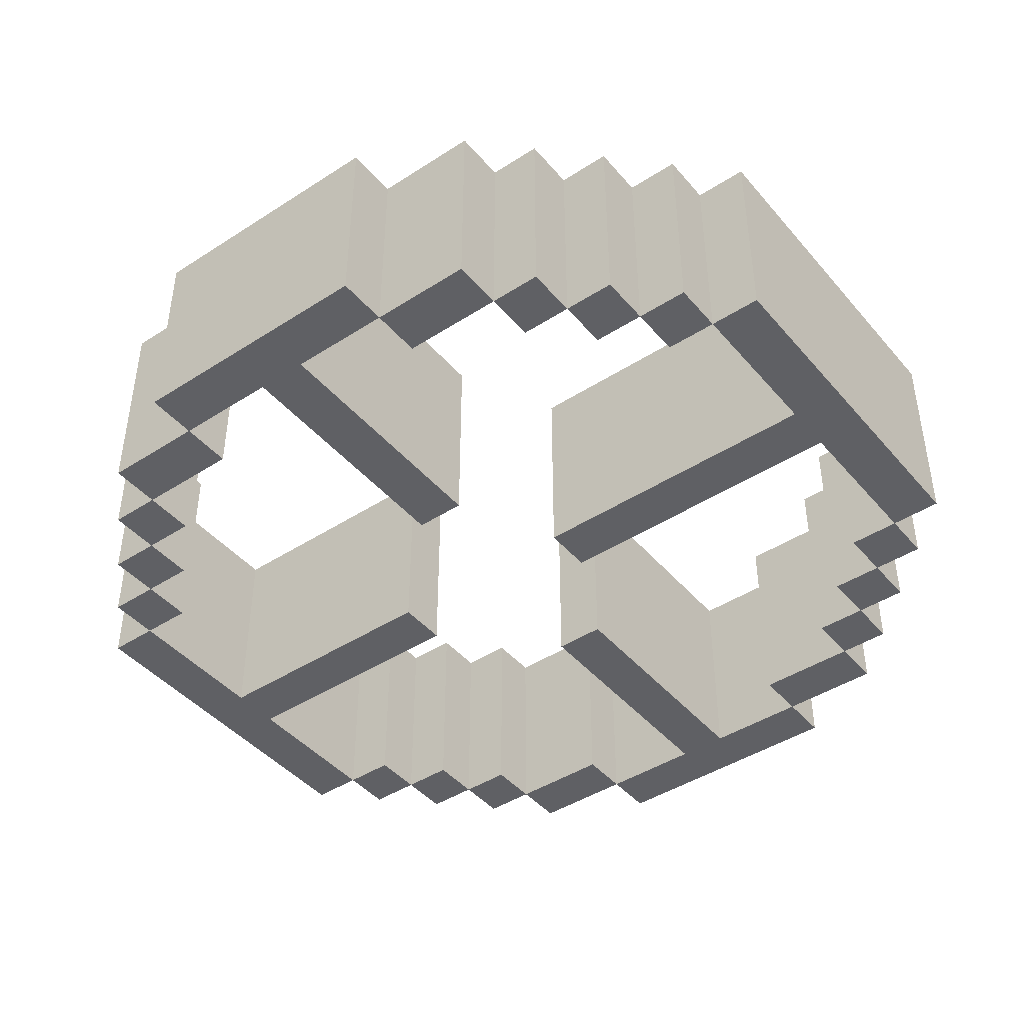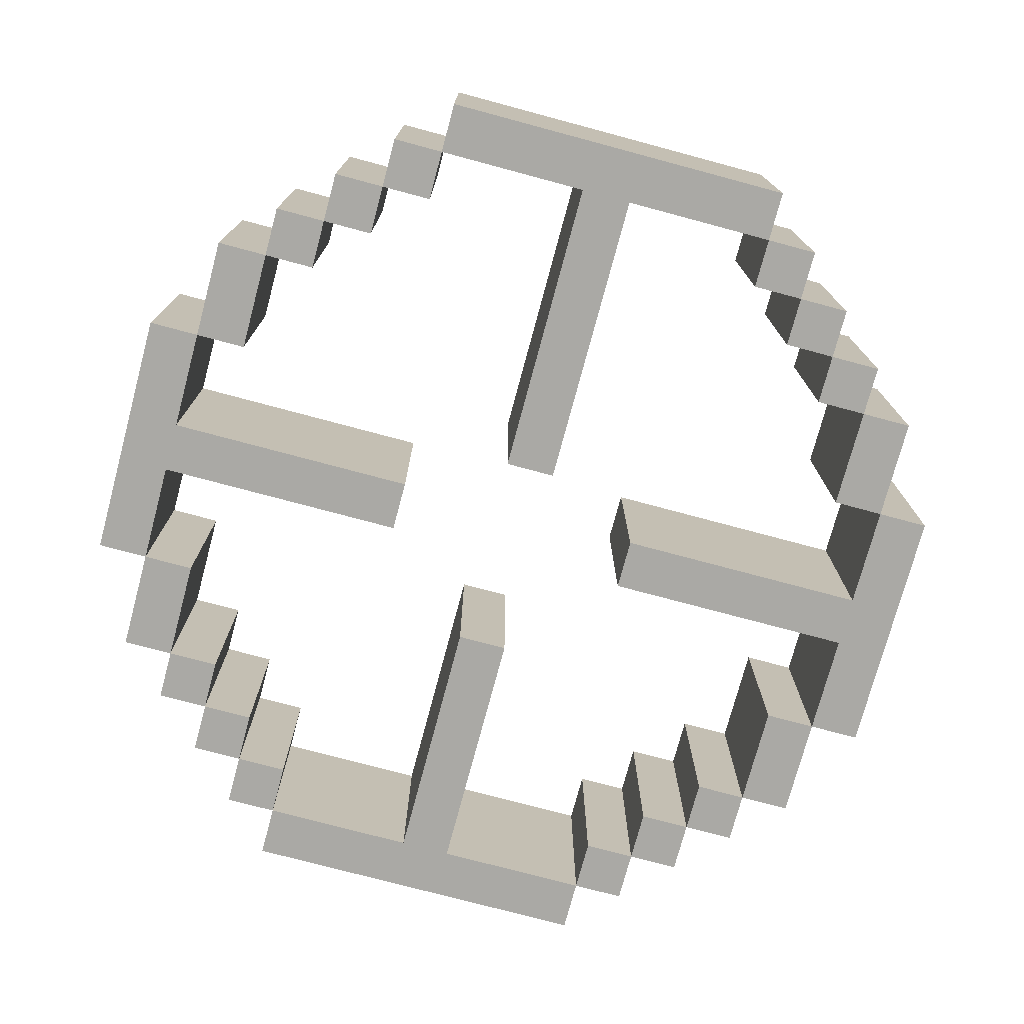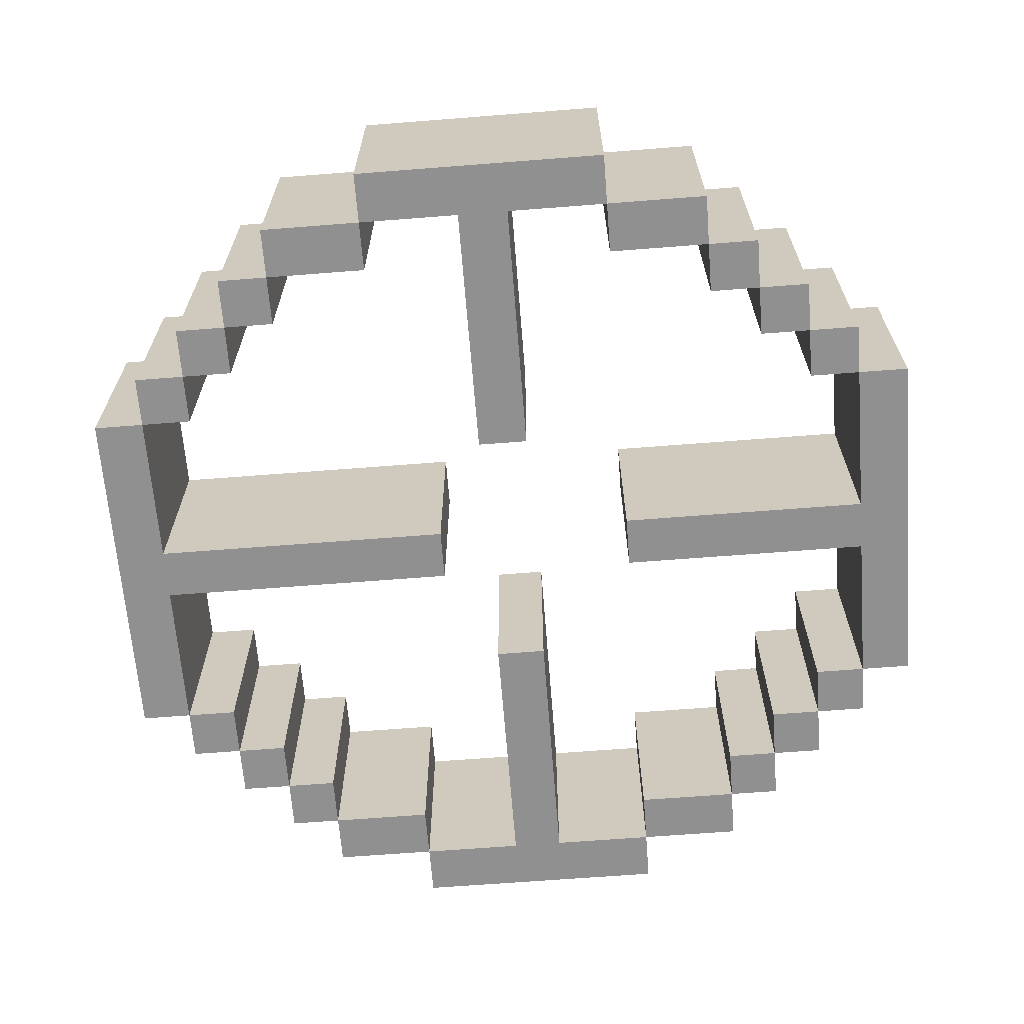
<metadata>
{"format":"obj","ext":"obj","renderer":"f3d","projection":"perspective","resolution":1024,"background":"white","views":[{"elev":-43.7,"azim":127.2,"up":"+Z"},{"elev":-75.4,"azim":165.0,"up":"+Z"},{"elev":-65.8,"azim":-85.5,"up":"+Z"}]}
</metadata>
<code>
o
v 1 4 -3.6
v 1 4 -4
v 1 4.5 -3.6
v 1 4.5 -4
v 1.1 3.8 -3.6
v 1.1 3.8 -4
v 1.1 4 -3.6
v 1.1 4 -4
v 1.1 4.5 -3.6
v 1.1 4.5 -4
v 1.1 4.7 -3.6
v 1.1 4.7 -4
v 1.2 3.7 -3.6
v 1.2 3.7 -4
v 1.2 3.8 -3.6
v 1.2 3.8 -4
v 1.2 4.7 -3.6
v 1.2 4.7 -4
v 1.2 4.8 -3.6
v 1.2 4.8 -4
v 1.3 3.6 -3.6
v 1.3 3.6 -4
v 1.3 3.7 -3.6
v 1.3 3.7 -4
v 1.3 4.8 -3.6
v 1.3 4.8 -4
v 1.3 4.9 -3.6
v 1.3 4.9 -4
v 1.4 3.5 -3.6
v 1.4 3.5 -4
v 1.4 3.6 -3.6
v 1.4 3.6 -4
v 1.4 4.9 -3.6
v 1.4 4.9 -4
v 1.4 5 -3.6
v 1.4 5 -4
v 1.5 3.4 -3.6
v 1.5 3.4 -4
v 1.5 3.5 -3.6
v 1.5 3.5 -4
v 1.5 5 -3.6
v 1.5 5 -4
v 1.5 5.1 -3.6
v 1.5 5.1 -4
v 1.8 3.5 -3.6
v 1.8 3.5 -4
v 1.8 4 -3.6
v 1.8 4 -4
v 1.8 4.4 -3.6
v 1.8 4.4 -4
v 1.8 5 -3.6
v 1.8 5 -4
v 2.1 4.2 -3.6
v 2.1 4.2 -4
v 2.1 4.3 -3.6
v 2.1 4.3 -4
v 2.2 3.5 -3.6
v 2.2 3.5 -4
v 2.2 3.6 -3.6
v 2.2 3.6 -4
v 2.2 4.9 -3.6
v 2.2 4.9 -4
v 2.2 5 -3.6
v 2.2 5 -4
v 2.3 3.6 -3.6
v 2.3 3.6 -4
v 2.3 3.7 -3.6
v 2.3 3.7 -4
v 2.3 4.8 -3.6
v 2.3 4.8 -4
v 2.3 4.9 -3.6
v 2.3 4.9 -4
v 2.4 3.7 -3.6
v 2.4 3.7 -4
v 2.4 3.8 -3.6
v 2.4 3.8 -4
v 2.4 4.7 -3.6
v 2.4 4.7 -4
v 2.4 4.8 -3.6
v 2.4 4.8 -4
v 2.5 3.8 -3.6
v 2.5 3.8 -4
v 2.5 4 -3.6
v 2.5 4 -4
v 2.5 4.5 -3.6
v 2.5 4.5 -4
v 2.5 4.7 -3.6
v 2.5 4.7 -4
v 2.6 4 -3.6
v 2.6 4 -4
v 2.6 4.2 -3.6
v 2.6 4.2 -4
v 2.6 4.3 -3.6
v 2.6 4.3 -4
v 2.6 4.5 -3.6
v 2.6 4.5 -4
v 1.1 4 -3.6
v 1.1 4 -4
v 1.1 4.2 -3.6
v 1.1 4.2 -4
v 1.1 4.3 -3.6
v 1.1 4.3 -4
v 1.1 4.5 -3.6
v 1.1 4.5 -4
v 1.2 3.8 -3.6
v 1.2 3.8 -4
v 1.2 4 -3.6
v 1.2 4 -4
v 1.2 4.5 -3.6
v 1.2 4.5 -4
v 1.2 4.7 -3.6
v 1.2 4.7 -4
v 1.3 3.7 -3.6
v 1.3 3.7 -4
v 1.3 3.8 -3.6
v 1.3 3.8 -4
v 1.3 4.7 -3.6
v 1.3 4.7 -4
v 1.3 4.8 -3.6
v 1.3 4.8 -4
v 1.4 3.6 -3.6
v 1.4 3.6 -4
v 1.4 3.7 -3.6
v 1.4 3.7 -4
v 1.4 4.8 -3.6
v 1.4 4.8 -4
v 1.4 4.9 -3.6
v 1.4 4.9 -4
v 1.5 3.5 -3.6
v 1.5 3.5 -4
v 1.5 3.6 -3.6
v 1.5 3.6 -4
v 1.5 4.9 -3.6
v 1.5 4.9 -4
v 1.5 5 -3.6
v 1.5 5 -4
v 1.6 4.2 -3.6
v 1.6 4.2 -4
v 1.6 4.3 -3.6
v 1.6 4.3 -4
v 1.9 3.5 -3.6
v 1.9 3.5 -4
v 1.9 4 -3.6
v 1.9 4 -4
v 1.9 4.4 -3.6
v 1.9 4.4 -4
v 1.9 5 -3.6
v 1.9 5 -4
v 2.2 3.4 -3.6
v 2.2 3.4 -4
v 2.2 3.5 -3.6
v 2.2 3.5 -4
v 2.2 5 -3.6
v 2.2 5 -4
v 2.2 5.1 -3.6
v 2.2 5.1 -4
v 2.3 3.5 -3.6
v 2.3 3.5 -4
v 2.3 3.6 -3.6
v 2.3 3.6 -4
v 2.3 4.9 -3.6
v 2.3 4.9 -4
v 2.3 5 -3.6
v 2.3 5 -4
v 2.4 3.6 -3.6
v 2.4 3.6 -4
v 2.4 3.7 -3.6
v 2.4 3.7 -4
v 2.4 4.8 -3.6
v 2.4 4.8 -4
v 2.4 4.9 -3.6
v 2.4 4.9 -4
v 2.5 3.7 -3.6
v 2.5 3.7 -4
v 2.5 3.8 -3.6
v 2.5 3.8 -4
v 2.5 4.7 -3.6
v 2.5 4.7 -4
v 2.5 4.8 -3.6
v 2.5 4.8 -4
v 2.6 3.8 -3.6
v 2.6 3.8 -4
v 2.6 4 -3.6
v 2.6 4 -4
v 2.6 4.5 -3.6
v 2.6 4.5 -4
v 2.6 4.7 -3.6
v 2.6 4.7 -4
v 2.7 4 -3.6
v 2.7 4 -4
v 2.7 4.5 -3.6
v 2.7 4.5 -4
v 1 4 -3.6
v 1 4.5 -3.6
v 1.1 3.8 -3.6
v 1.1 4 -3.6
v 1.1 4.2 -3.6
v 1.1 4.3 -3.6
v 1.1 4.5 -3.6
v 1.1 4.7 -3.6
v 1.2 3.7 -3.6
v 1.2 3.8 -3.6
v 1.2 4 -3.6
v 1.2 4.5 -3.6
v 1.2 4.7 -3.6
v 1.2 4.8 -3.6
v 1.3 3.6 -3.6
v 1.3 3.7 -3.6
v 1.3 3.8 -3.6
v 1.3 4.7 -3.6
v 1.3 4.8 -3.6
v 1.3 4.9 -3.6
v 1.4 3.5 -3.6
v 1.4 3.6 -3.6
v 1.4 3.7 -3.6
v 1.4 4.8 -3.6
v 1.4 4.9 -3.6
v 1.4 5 -3.6
v 1.5 3.4 -3.6
v 1.5 3.5 -3.6
v 1.5 3.6 -3.6
v 1.5 4.9 -3.6
v 1.5 5 -3.6
v 1.5 5.1 -3.6
v 1.6 4.2 -3.6
v 1.6 4.3 -3.6
v 1.8 3.5 -3.6
v 1.8 4 -3.6
v 1.8 4.4 -3.6
v 1.8 5 -3.6
v 1.9 3.5 -3.6
v 1.9 4 -3.6
v 1.9 4.4 -3.6
v 1.9 5 -3.6
v 2.1 4.2 -3.6
v 2.1 4.3 -3.6
v 2.2 3.4 -3.6
v 2.2 3.5 -3.6
v 2.2 3.6 -3.6
v 2.2 4.9 -3.6
v 2.2 5 -3.6
v 2.2 5.1 -3.6
v 2.3 3.5 -3.6
v 2.3 3.6 -3.6
v 2.3 3.7 -3.6
v 2.3 4.8 -3.6
v 2.3 4.9 -3.6
v 2.3 5 -3.6
v 2.4 3.6 -3.6
v 2.4 3.7 -3.6
v 2.4 3.8 -3.6
v 2.4 4.7 -3.6
v 2.4 4.8 -3.6
v 2.4 4.9 -3.6
v 2.5 3.7 -3.6
v 2.5 3.8 -3.6
v 2.5 4 -3.6
v 2.5 4.5 -3.6
v 2.5 4.7 -3.6
v 2.5 4.8 -3.6
v 2.6 3.8 -3.6
v 2.6 4 -3.6
v 2.6 4.2 -3.6
v 2.6 4.3 -3.6
v 2.6 4.5 -3.6
v 2.6 4.7 -3.6
v 2.7 4 -3.6
v 2.7 4.5 -3.6
v 1 4 -4
v 1 4.5 -4
v 1.1 3.8 -4
v 1.1 4 -4
v 1.1 4.2 -4
v 1.1 4.3 -4
v 1.1 4.5 -4
v 1.1 4.7 -4
v 1.2 3.7 -4
v 1.2 3.8 -4
v 1.2 4 -4
v 1.2 4.5 -4
v 1.2 4.7 -4
v 1.2 4.8 -4
v 1.3 3.6 -4
v 1.3 3.7 -4
v 1.3 3.8 -4
v 1.3 4.7 -4
v 1.3 4.8 -4
v 1.3 4.9 -4
v 1.4 3.5 -4
v 1.4 3.6 -4
v 1.4 3.7 -4
v 1.4 4.8 -4
v 1.4 4.9 -4
v 1.4 5 -4
v 1.5 3.4 -4
v 1.5 3.5 -4
v 1.5 3.6 -4
v 1.5 4.9 -4
v 1.5 5 -4
v 1.5 5.1 -4
v 1.6 4.2 -4
v 1.6 4.3 -4
v 1.8 3.5 -4
v 1.8 4 -4
v 1.8 4.4 -4
v 1.8 5 -4
v 1.9 3.5 -4
v 1.9 4 -4
v 1.9 4.4 -4
v 1.9 5 -4
v 2.1 4.2 -4
v 2.1 4.3 -4
v 2.2 3.4 -4
v 2.2 3.5 -4
v 2.2 3.6 -4
v 2.2 4.9 -4
v 2.2 5 -4
v 2.2 5.1 -4
v 2.3 3.5 -4
v 2.3 3.6 -4
v 2.3 3.7 -4
v 2.3 4.8 -4
v 2.3 4.9 -4
v 2.3 5 -4
v 2.4 3.6 -4
v 2.4 3.7 -4
v 2.4 3.8 -4
v 2.4 4.7 -4
v 2.4 4.8 -4
v 2.4 4.9 -4
v 2.5 3.7 -4
v 2.5 3.8 -4
v 2.5 4 -4
v 2.5 4.5 -4
v 2.5 4.7 -4
v 2.5 4.8 -4
v 2.6 3.8 -4
v 2.6 4 -4
v 2.6 4.2 -4
v 2.6 4.3 -4
v 2.6 4.5 -4
v 2.6 4.7 -4
v 2.7 4 -4
v 2.7 4.5 -4
v 1.5 3.4 -3.6
v 2.2 3.4 -3.6
v 1.5 3.4 -4
v 2.2 3.4 -4
v 1.4 3.5 -3.6
v 1.5 3.5 -3.6
v 2.2 3.5 -3.6
v 2.3 3.5 -3.6
v 1.4 3.5 -4
v 1.5 3.5 -4
v 2.2 3.5 -4
v 2.3 3.5 -4
v 1.3 3.6 -3.6
v 1.4 3.6 -3.6
v 2.3 3.6 -3.6
v 2.4 3.6 -3.6
v 1.3 3.6 -4
v 1.4 3.6 -4
v 2.3 3.6 -4
v 2.4 3.6 -4
v 1.2 3.7 -3.6
v 1.3 3.7 -3.6
v 2.4 3.7 -3.6
v 2.5 3.7 -3.6
v 1.2 3.7 -4
v 1.3 3.7 -4
v 2.4 3.7 -4
v 2.5 3.7 -4
v 1.1 3.8 -3.6
v 1.2 3.8 -3.6
v 2.5 3.8 -3.6
v 2.6 3.8 -3.6
v 1.1 3.8 -4
v 1.2 3.8 -4
v 2.5 3.8 -4
v 2.6 3.8 -4
v 1 4 -3.6
v 1.1 4 -3.6
v 2.6 4 -3.6
v 2.7 4 -3.6
v 1 4 -4
v 1.1 4 -4
v 2.6 4 -4
v 2.7 4 -4
v 1.1 4.2 -3.6
v 1.6 4.2 -3.6
v 2.1 4.2 -3.6
v 2.6 4.2 -3.6
v 1.1 4.2 -4
v 1.6 4.2 -4
v 2.1 4.2 -4
v 2.6 4.2 -4
v 1.8 4.4 -3.6
v 1.9 4.4 -3.6
v 1.8 4.4 -4
v 1.9 4.4 -4
v 1.1 4.5 -3.6
v 1.2 4.5 -3.6
v 2.5 4.5 -3.6
v 2.6 4.5 -3.6
v 1.1 4.5 -4
v 1.2 4.5 -4
v 2.5 4.5 -4
v 2.6 4.5 -4
v 1.2 4.7 -3.6
v 1.3 4.7 -3.6
v 2.4 4.7 -3.6
v 2.5 4.7 -3.6
v 1.2 4.7 -4
v 1.3 4.7 -4
v 2.4 4.7 -4
v 2.5 4.7 -4
v 1.3 4.8 -3.6
v 1.4 4.8 -3.6
v 2.3 4.8 -3.6
v 2.4 4.8 -3.6
v 1.3 4.8 -4
v 1.4 4.8 -4
v 2.3 4.8 -4
v 2.4 4.8 -4
v 1.4 4.9 -3.6
v 1.5 4.9 -3.6
v 2.2 4.9 -3.6
v 2.3 4.9 -3.6
v 1.4 4.9 -4
v 1.5 4.9 -4
v 2.2 4.9 -4
v 2.3 4.9 -4
v 1.5 5 -3.6
v 1.8 5 -3.6
v 1.9 5 -3.6
v 2.2 5 -3.6
v 1.5 5 -4
v 1.8 5 -4
v 1.9 5 -4
v 2.2 5 -4
v 1.5 3.5 -3.6
v 1.8 3.5 -3.6
v 1.9 3.5 -3.6
v 2.2 3.5 -3.6
v 1.5 3.5 -4
v 1.8 3.5 -4
v 1.9 3.5 -4
v 2.2 3.5 -4
v 1.4 3.6 -3.6
v 1.5 3.6 -3.6
v 2.2 3.6 -3.6
v 2.3 3.6 -3.6
v 1.4 3.6 -4
v 1.5 3.6 -4
v 2.2 3.6 -4
v 2.3 3.6 -4
v 1.3 3.7 -3.6
v 1.4 3.7 -3.6
v 2.3 3.7 -3.6
v 2.4 3.7 -3.6
v 1.3 3.7 -4
v 1.4 3.7 -4
v 2.3 3.7 -4
v 2.4 3.7 -4
v 1.2 3.8 -3.6
v 1.3 3.8 -3.6
v 2.4 3.8 -3.6
v 2.5 3.8 -3.6
v 1.2 3.8 -4
v 1.3 3.8 -4
v 2.4 3.8 -4
v 2.5 3.8 -4
v 1.1 4 -3.6
v 1.2 4 -3.6
v 1.8 4 -3.6
v 1.9 4 -3.6
v 2.5 4 -3.6
v 2.6 4 -3.6
v 1.1 4 -4
v 1.2 4 -4
v 1.8 4 -4
v 1.9 4 -4
v 2.5 4 -4
v 2.6 4 -4
v 1.1 4.3 -3.6
v 1.6 4.3 -3.6
v 2.1 4.3 -3.6
v 2.6 4.3 -3.6
v 1.1 4.3 -4
v 1.6 4.3 -4
v 2.1 4.3 -4
v 2.6 4.3 -4
v 1 4.5 -3.6
v 1.1 4.5 -3.6
v 2.6 4.5 -3.6
v 2.7 4.5 -3.6
v 1 4.5 -4
v 1.1 4.5 -4
v 2.6 4.5 -4
v 2.7 4.5 -4
v 1.1 4.7 -3.6
v 1.2 4.7 -3.6
v 2.5 4.7 -3.6
v 2.6 4.7 -3.6
v 1.1 4.7 -4
v 1.2 4.7 -4
v 2.5 4.7 -4
v 2.6 4.7 -4
v 1.2 4.8 -3.6
v 1.3 4.8 -3.6
v 2.4 4.8 -3.6
v 2.5 4.8 -3.6
v 1.2 4.8 -4
v 1.3 4.8 -4
v 2.4 4.8 -4
v 2.5 4.8 -4
v 1.3 4.9 -3.6
v 1.4 4.9 -3.6
v 2.3 4.9 -3.6
v 2.4 4.9 -3.6
v 1.3 4.9 -4
v 1.4 4.9 -4
v 2.3 4.9 -4
v 2.4 4.9 -4
v 1.4 5 -3.6
v 1.5 5 -3.6
v 2.2 5 -3.6
v 2.3 5 -3.6
v 1.4 5 -4
v 1.5 5 -4
v 2.2 5 -4
v 2.3 5 -4
v 1.5 5.1 -3.6
v 2.2 5.1 -3.6
v 1.5 5.1 -4
v 2.2 5.1 -4
f 3 2 1
f 4 2 3
f 7 6 5
f 8 6 7
f 11 10 9
f 12 10 11
f 15 14 13
f 16 14 15
f 19 18 17
f 20 18 19
f 23 22 21
f 24 22 23
f 27 26 25
f 28 26 27
f 31 30 29
f 32 30 31
f 35 34 33
f 36 34 35
f 39 38 37
f 40 38 39
f 43 42 41
f 44 42 43
f 47 46 45
f 48 46 47
f 51 50 49
f 52 50 51
f 55 54 53
f 56 54 55
f 59 58 57
f 60 58 59
f 63 62 61
f 64 62 63
f 67 66 65
f 68 66 67
f 71 70 69
f 72 70 71
f 75 74 73
f 76 74 75
f 79 78 77
f 80 78 79
f 83 82 81
f 84 82 83
f 87 86 85
f 88 86 87
f 91 90 89
f 92 90 91
f 95 94 93
f 96 94 95
f 97 98 99
f 99 98 100
f 101 102 103
f 103 102 104
f 105 106 107
f 107 106 108
f 109 110 111
f 111 110 112
f 113 114 115
f 115 114 116
f 117 118 119
f 119 118 120
f 121 122 123
f 123 122 124
f 125 126 127
f 127 126 128
f 129 130 131
f 131 130 132
f 133 134 135
f 135 134 136
f 137 138 139
f 139 138 140
f 141 142 143
f 143 142 144
f 145 146 147
f 147 146 148
f 149 150 151
f 151 150 152
f 153 154 155
f 155 154 156
f 157 158 159
f 159 158 160
f 161 162 163
f 163 162 164
f 165 166 167
f 167 166 168
f 169 170 171
f 171 170 172
f 173 174 175
f 175 174 176
f 177 178 179
f 179 178 180
f 181 182 183
f 183 182 184
f 185 186 187
f 187 186 188
f 189 190 191
f 191 190 192
f 196 194 193
f 197 194 196
f 198 194 197
f 199 194 198
f 202 196 195
f 203 196 202
f 204 200 199
f 205 200 204
f 208 202 201
f 209 202 208
f 210 206 205
f 211 206 210
f 214 208 207
f 215 208 214
f 216 212 211
f 217 212 216
f 220 214 213
f 221 214 220
f 222 218 217
f 223 218 222
f 225 198 197
f 226 198 225
f 227 220 219
f 230 224 223
f 231 227 219
f 231 228 227
f 232 228 231
f 233 230 229
f 234 224 230
f 234 230 233
f 237 231 219
f 238 231 237
f 241 224 234
f 242 224 241
f 243 239 238
f 244 239 243
f 247 241 240
f 248 241 247
f 249 245 244
f 250 245 249
f 253 247 246
f 254 247 253
f 255 251 250
f 256 251 255
f 259 253 252
f 260 253 259
f 261 257 256
f 262 257 261
f 263 236 235
f 264 236 263
f 265 259 258
f 266 259 265
f 267 264 263
f 267 265 264
f 267 263 262
f 268 265 267
f 269 270 272
f 272 270 273
f 273 270 274
f 274 270 275
f 271 272 278
f 278 272 279
f 275 276 280
f 280 276 281
f 277 278 284
f 284 278 285
f 281 282 286
f 286 282 287
f 283 284 290
f 290 284 291
f 287 288 292
f 292 288 293
f 289 290 296
f 296 290 297
f 293 294 298
f 298 294 299
f 273 274 301
f 301 274 302
f 295 296 303
f 299 300 306
f 295 303 307
f 303 304 307
f 307 304 308
f 305 306 309
f 306 300 310
f 309 306 310
f 295 307 313
f 313 307 314
f 310 300 317
f 317 300 318
f 314 315 319
f 319 315 320
f 316 317 323
f 323 317 324
f 320 321 325
f 325 321 326
f 322 323 329
f 329 323 330
f 326 327 331
f 331 327 332
f 328 329 335
f 335 329 336
f 332 333 337
f 337 333 338
f 311 312 339
f 339 312 340
f 334 335 341
f 341 335 342
f 339 340 343
f 340 341 343
f 338 339 343
f 343 341 344
f 347 346 345
f 348 346 347
f 353 350 349
f 354 350 353
f 355 352 351
f 356 352 355
f 361 358 357
f 362 358 361
f 363 360 359
f 364 360 363
f 369 366 365
f 370 366 369
f 371 368 367
f 372 368 371
f 377 374 373
f 378 374 377
f 379 376 375
f 380 376 379
f 385 382 381
f 386 382 385
f 387 384 383
f 388 384 387
f 393 390 389
f 394 390 393
f 395 392 391
f 396 392 395
f 399 398 397
f 400 398 399
f 405 402 401
f 406 402 405
f 407 404 403
f 408 404 407
f 413 410 409
f 414 410 413
f 415 412 411
f 416 412 415
f 421 418 417
f 422 418 421
f 423 420 419
f 424 420 423
f 429 426 425
f 430 426 429
f 431 428 427
f 432 428 431
f 437 434 433
f 438 434 437
f 439 436 435
f 440 436 439
f 441 442 445
f 445 442 446
f 443 444 447
f 447 444 448
f 449 450 453
f 453 450 454
f 451 452 455
f 455 452 456
f 457 458 461
f 461 458 462
f 459 460 463
f 463 460 464
f 465 466 469
f 469 466 470
f 467 468 471
f 471 468 472
f 473 474 479
f 479 474 480
f 475 476 481
f 481 476 482
f 477 478 483
f 483 478 484
f 485 486 489
f 489 486 490
f 487 488 491
f 491 488 492
f 493 494 497
f 497 494 498
f 495 496 499
f 499 496 500
f 501 502 505
f 505 502 506
f 503 504 507
f 507 504 508
f 509 510 513
f 513 510 514
f 511 512 515
f 515 512 516
f 517 518 521
f 521 518 522
f 519 520 523
f 523 520 524
f 525 526 529
f 529 526 530
f 527 528 531
f 531 528 532
f 533 534 535
f 535 534 536

</code>
